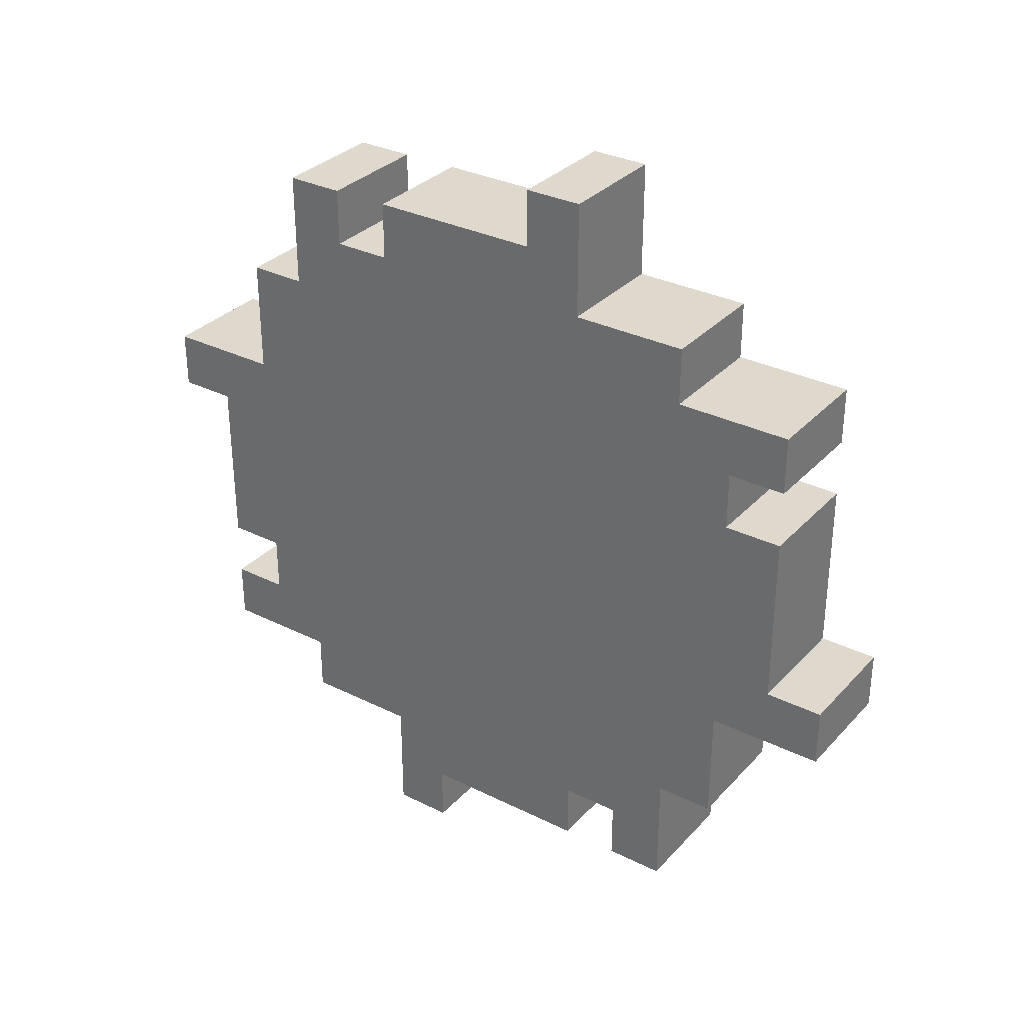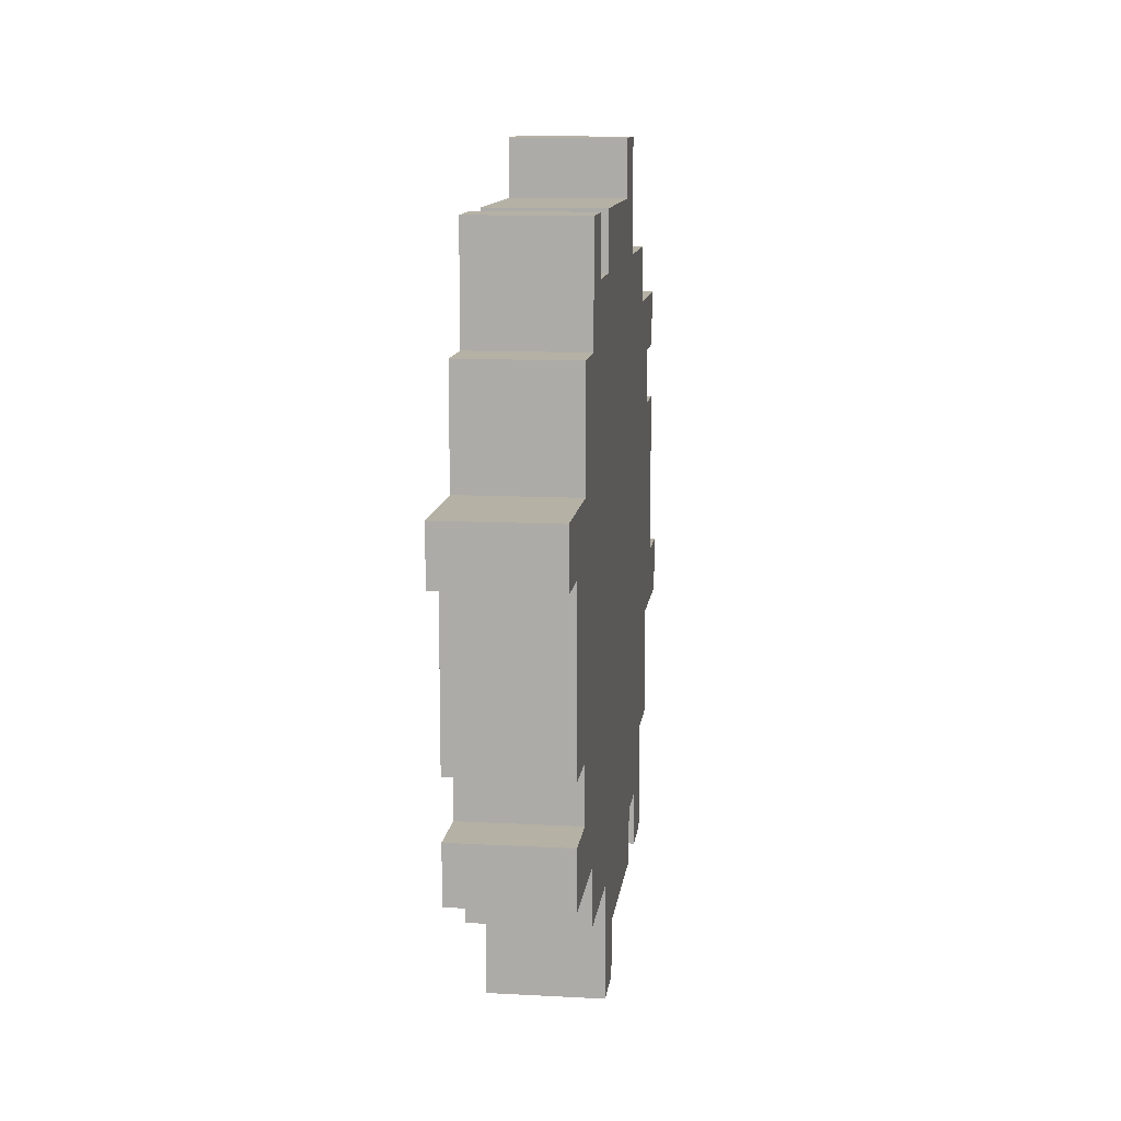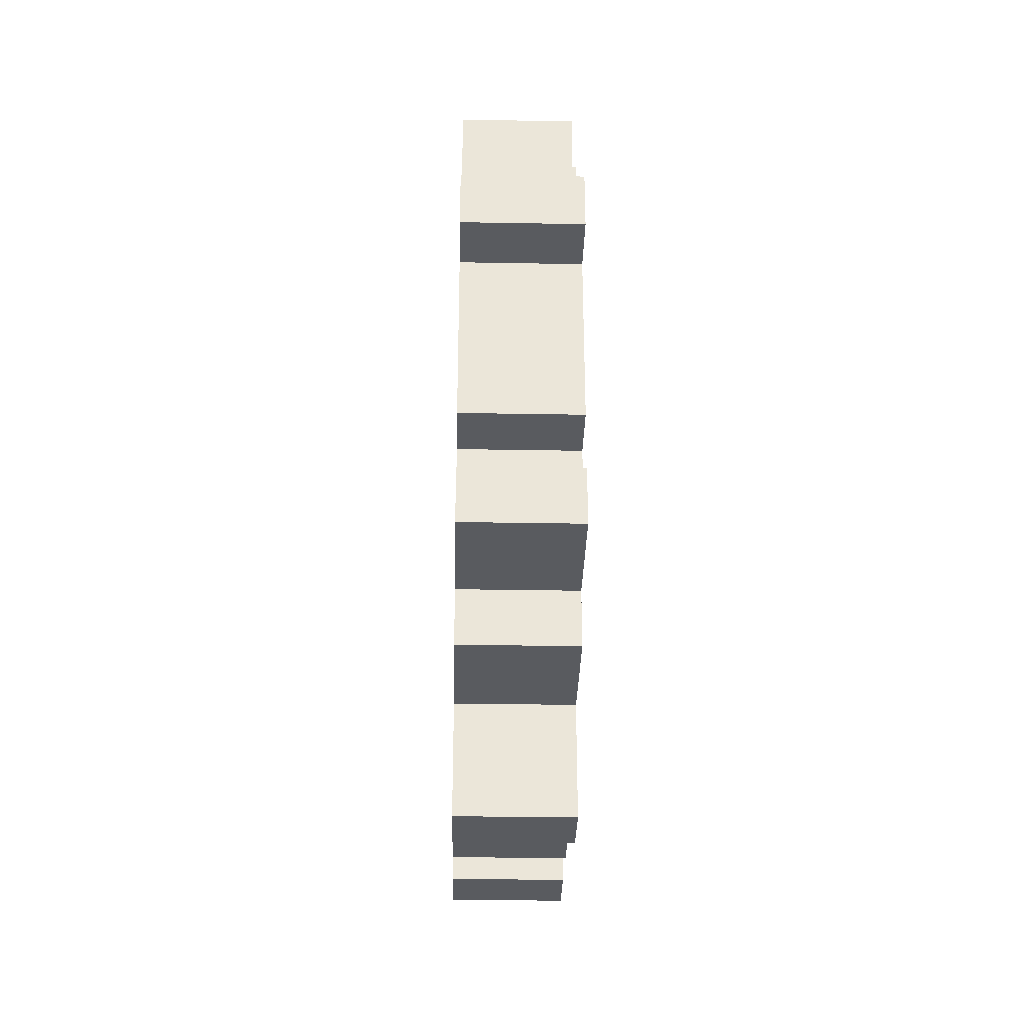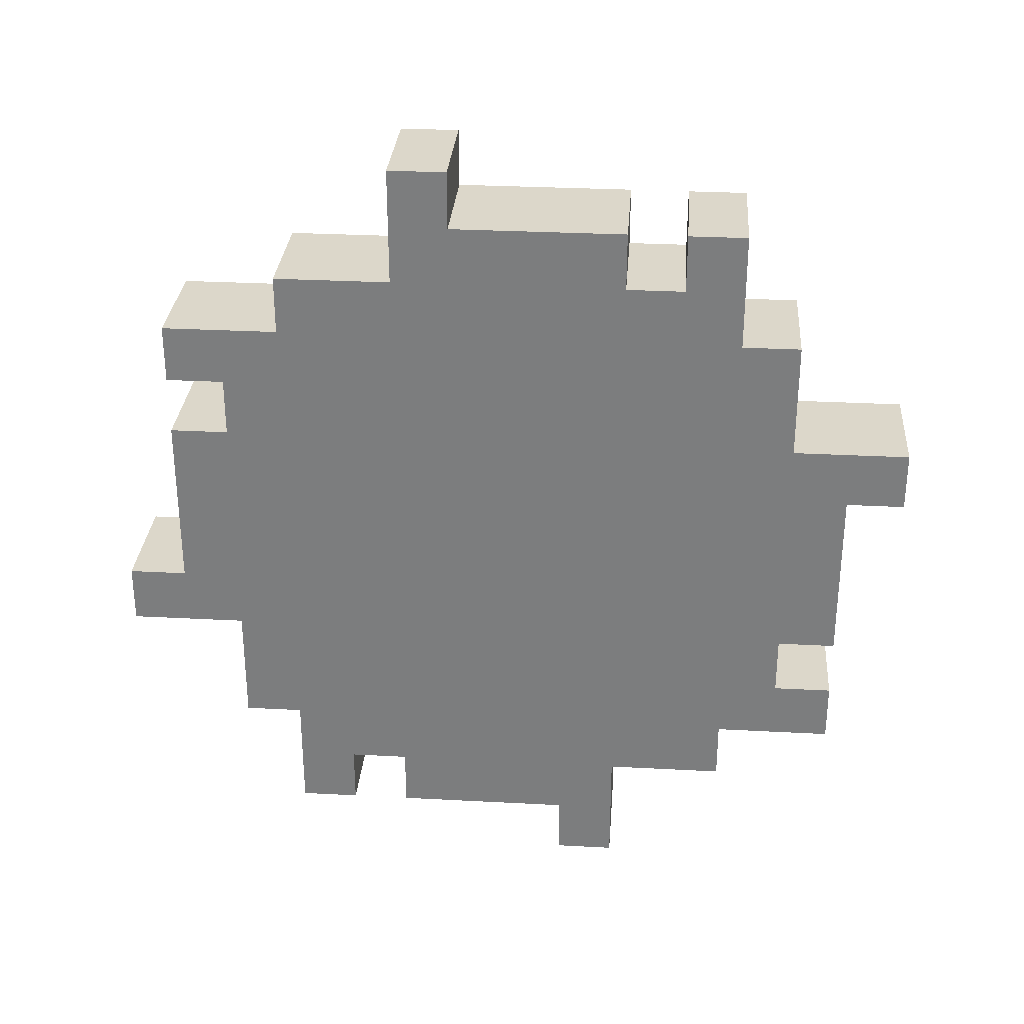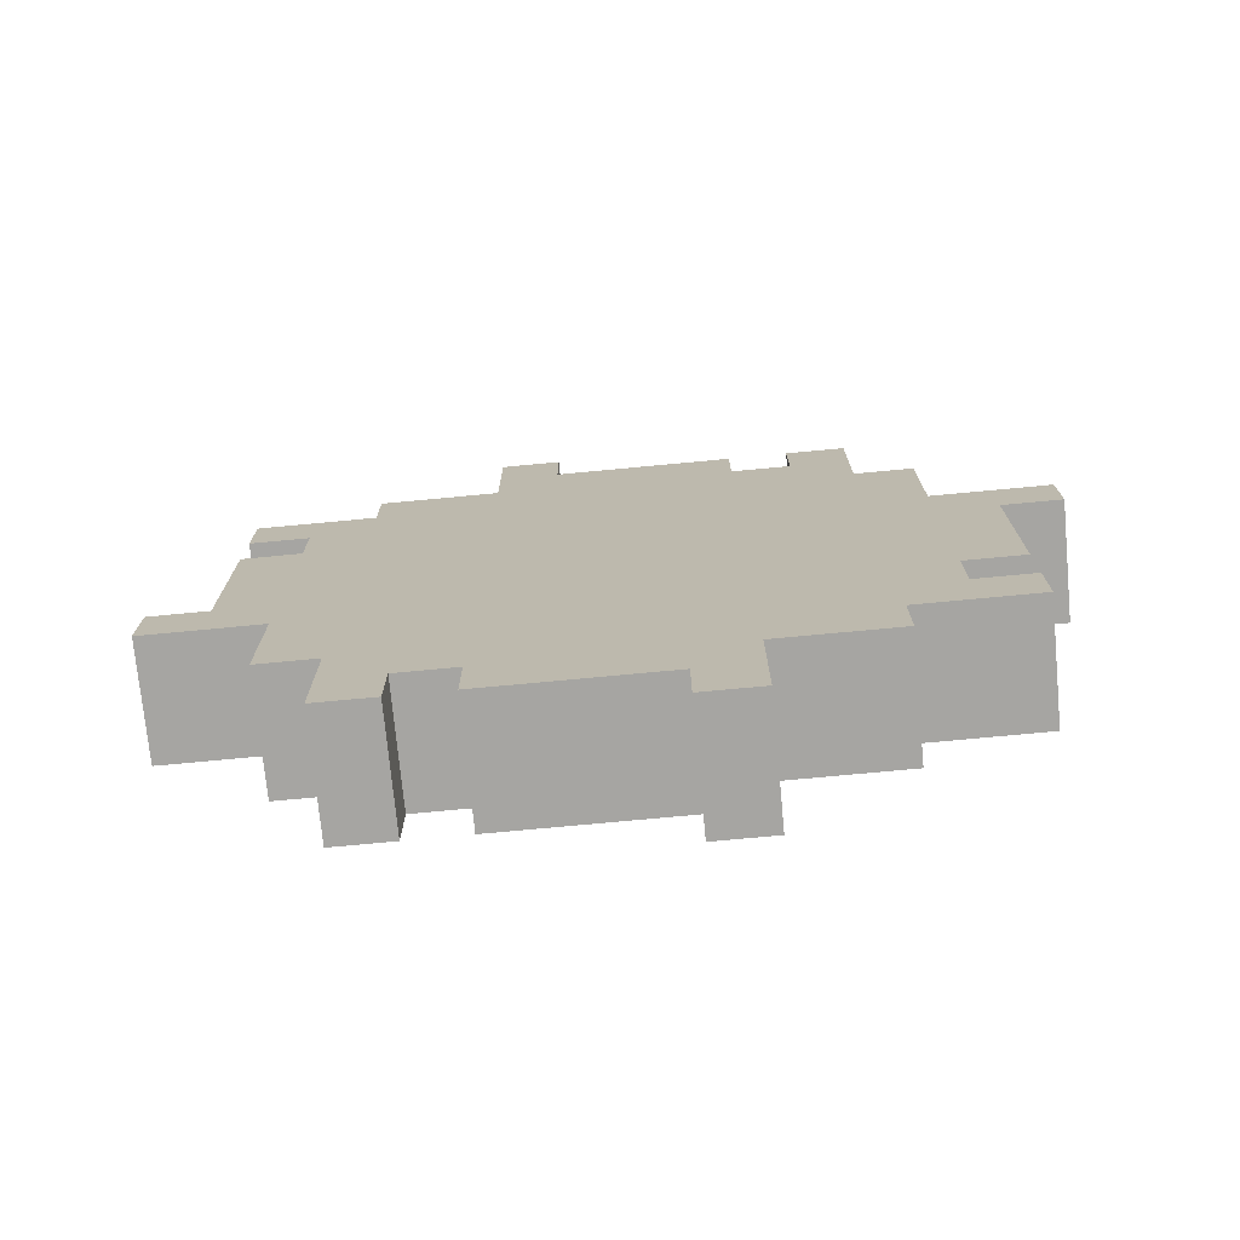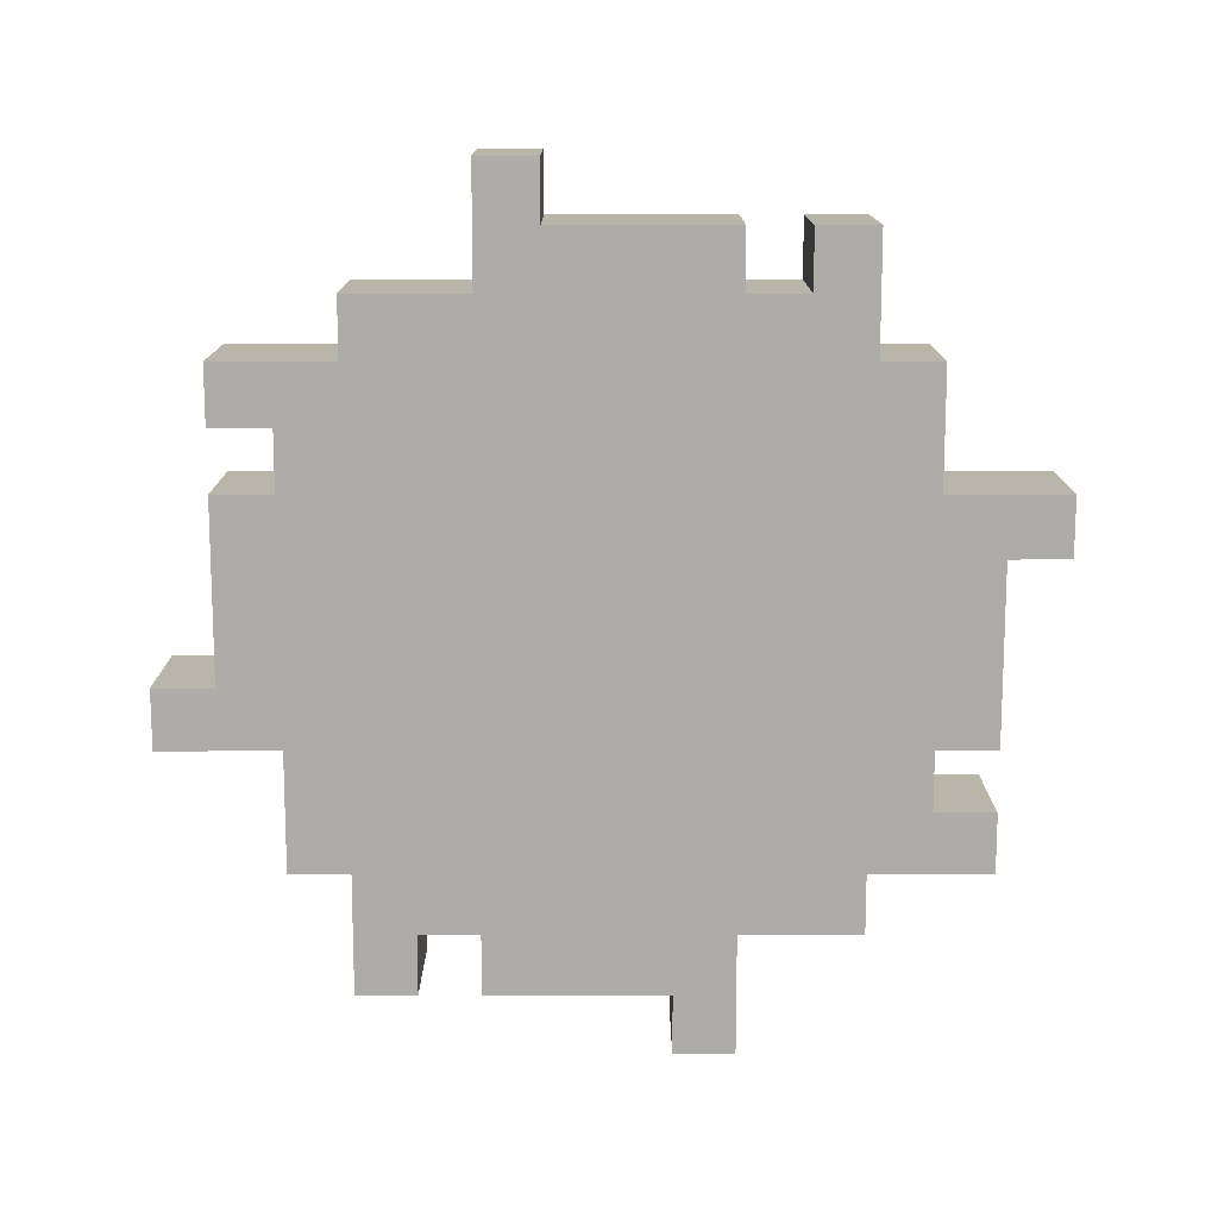
<metadata>
{"format":"obj","ext":"obj","renderer":"f3d","projection":"perspective","resolution":1024,"background":"white","views":[{"elev":32.0,"azim":124.9,"up":"+Z"},{"elev":11.9,"azim":7.2,"up":"+Z"},{"elev":-32.4,"azim":-1.4,"up":"+Y"},{"elev":30.4,"azim":-85.6,"up":"+Y"},{"elev":-73.8,"azim":-84.6,"up":"+Y"},{"elev":13.4,"azim":-90.1,"up":"+Y"}]}
</metadata>
<code>
o
v 4.5 0.1 0.1
v 4.5 0.1 5.96e-08
v 4.5 0.2 5.96e-08
v 4.5 0.2 -0.3
v 4.5 0.2 -0.4
v 4.5 0.2 -0.5
v 4.5 0.3 0.3
v 4.5 0.3 0.1
v 4.5 0.3 -0.3
v 4.5 0.3 -0.4
v 4.5 0.4 0.5
v 4.5 0.4 0.3
v 4.5 0.4 0.1
v 4.5 0.4 -0.3
v 4.5 0.4 -0.5
v 4.5 0.4 -0.6
v 4.5 0.5 0.5
v 4.5 0.5 0.4
v 4.5 0.6 0.5
v 4.5 0.6 0.4
v 4.5 0.6 0.3
v 4.5 0.6 -0.5
v 4.5 0.6 -0.6
v 4.5 0.6 -0.8
v 4.5 0.7 -0.7
v 4.5 0.7 -0.8
v 4.5 0.9 0.6
v 4.5 0.9 0.5
v 4.5 1 0.6
v 4.5 1 0.4
v 4.5 1 0.3
v 4.5 1 -0.5
v 4.5 1 -0.6
v 4.5 1 -0.7
v 4.5 1.1 -0.6
v 4.5 1.1 -0.7
v 4.5 1.2 0.4
v 4.5 1.2 0.3
v 4.5 1.2 0.1
v 4.5 1.2 -0.3
v 4.5 1.2 -0.5
v 4.5 1.2 -0.7
v 4.5 1.3 0.2
v 4.5 1.3 0.1
v 4.5 1.3 -0.3
v 4.5 1.3 -0.5
v 4.5 1.4 0.3
v 4.5 1.4 0.2
v 4.5 1.4 0.1
v 4.5 1.4 -0.2
v 4.5 1.5 -0.2
v 4.5 1.5 -0.3
v 4.7 0.1 0.1
v 4.7 0.1 5.96e-08
v 4.7 0.2 5.96e-08
v 4.7 0.2 -0.3
v 4.7 0.2 -0.4
v 4.7 0.2 -0.5
v 4.7 0.3 0.3
v 4.7 0.3 0.1
v 4.7 0.3 -0.3
v 4.7 0.3 -0.4
v 4.7 0.4 0.5
v 4.7 0.4 0.3
v 4.7 0.4 0.1
v 4.7 0.4 -0.3
v 4.7 0.4 -0.5
v 4.7 0.4 -0.6
v 4.7 0.5 0.5
v 4.7 0.5 0.4
v 4.7 0.6 0.5
v 4.7 0.6 0.4
v 4.7 0.6 0.3
v 4.7 0.6 -0.5
v 4.7 0.6 -0.6
v 4.7 0.6 -0.8
v 4.7 0.7 -0.7
v 4.7 0.7 -0.8
v 4.7 0.9 0.6
v 4.7 0.9 0.5
v 4.7 1 0.6
v 4.7 1 0.4
v 4.7 1 0.3
v 4.7 1 -0.5
v 4.7 1 -0.6
v 4.7 1 -0.7
v 4.7 1.1 -0.6
v 4.7 1.1 -0.7
v 4.7 1.2 0.4
v 4.7 1.2 0.3
v 4.7 1.2 0.1
v 4.7 1.2 -0.3
v 4.7 1.2 -0.5
v 4.7 1.2 -0.7
v 4.7 1.3 0.2
v 4.7 1.3 0.1
v 4.7 1.3 -0.3
v 4.7 1.3 -0.5
v 4.7 1.4 0.3
v 4.7 1.4 0.2
v 4.7 1.4 0.1
v 4.7 1.4 -0.2
v 4.7 1.5 -0.2
v 4.7 1.5 -0.3
v 4.5 0.9 0.6
v 4.5 1 0.6
v 4.7 0.9 0.6
v 4.7 1 0.6
v 4.5 0.4 0.5
v 4.5 0.5 0.5
v 4.5 0.6 0.5
v 4.5 0.9 0.5
v 4.7 0.4 0.5
v 4.7 0.5 0.5
v 4.7 0.6 0.5
v 4.7 0.9 0.5
v 4.5 0.5 0.4
v 4.5 0.6 0.4
v 4.5 1 0.4
v 4.5 1.2 0.4
v 4.7 0.5 0.4
v 4.7 0.6 0.4
v 4.7 1 0.4
v 4.7 1.2 0.4
v 4.5 0.3 0.3
v 4.5 0.4 0.3
v 4.5 1.2 0.3
v 4.5 1.4 0.3
v 4.7 0.3 0.3
v 4.7 0.4 0.3
v 4.7 1.2 0.3
v 4.7 1.4 0.3
v 4.5 0.1 0.1
v 4.5 0.3 0.1
v 4.5 1.3 0.1
v 4.5 1.4 0.1
v 4.7 0.1 0.1
v 4.7 0.3 0.1
v 4.7 1.3 0.1
v 4.7 1.4 0.1
v 4.5 1.4 -0.2
v 4.5 1.5 -0.2
v 4.7 1.4 -0.2
v 4.7 1.5 -0.2
v 4.5 0.2 -0.4
v 4.5 0.3 -0.4
v 4.7 0.2 -0.4
v 4.7 0.3 -0.4
v 4.5 1.3 0.2
v 4.5 1.4 0.2
v 4.7 1.3 0.2
v 4.7 1.4 0.2
v 4.5 0.1 5.96e-08
v 4.5 0.2 5.96e-08
v 4.7 0.1 5.96e-08
v 4.7 0.2 5.96e-08
v 4.5 0.2 -0.3
v 4.5 0.3 -0.3
v 4.5 1.3 -0.3
v 4.5 1.5 -0.3
v 4.7 0.2 -0.3
v 4.7 0.3 -0.3
v 4.7 1.3 -0.3
v 4.7 1.5 -0.3
v 4.5 0.2 -0.5
v 4.5 0.4 -0.5
v 4.5 1.2 -0.5
v 4.5 1.3 -0.5
v 4.7 0.2 -0.5
v 4.7 0.4 -0.5
v 4.7 1.2 -0.5
v 4.7 1.3 -0.5
v 4.5 0.4 -0.6
v 4.5 0.6 -0.6
v 4.5 1 -0.6
v 4.5 1.1 -0.6
v 4.7 0.4 -0.6
v 4.7 0.6 -0.6
v 4.7 1 -0.6
v 4.7 1.1 -0.6
v 4.5 0.7 -0.7
v 4.5 1 -0.7
v 4.5 1.1 -0.7
v 4.5 1.2 -0.7
v 4.7 0.7 -0.7
v 4.7 1 -0.7
v 4.7 1.1 -0.7
v 4.7 1.2 -0.7
v 4.5 0.6 -0.8
v 4.5 0.7 -0.8
v 4.7 0.6 -0.8
v 4.7 0.7 -0.8
v 4.5 0.1 0.1
v 4.7 0.1 0.1
v 4.5 0.1 5.96e-08
v 4.7 0.1 5.96e-08
v 4.5 0.2 5.96e-08
v 4.7 0.2 5.96e-08
v 4.5 0.2 -0.3
v 4.7 0.2 -0.3
v 4.5 0.2 -0.4
v 4.7 0.2 -0.4
v 4.5 0.2 -0.5
v 4.7 0.2 -0.5
v 4.5 0.3 0.3
v 4.7 0.3 0.3
v 4.5 0.3 0.1
v 4.7 0.3 0.1
v 4.5 0.3 -0.3
v 4.7 0.3 -0.3
v 4.5 0.3 -0.4
v 4.7 0.3 -0.4
v 4.5 0.4 0.5
v 4.7 0.4 0.5
v 4.5 0.4 0.3
v 4.7 0.4 0.3
v 4.5 0.4 -0.5
v 4.7 0.4 -0.5
v 4.5 0.4 -0.6
v 4.7 0.4 -0.6
v 4.5 0.6 0.5
v 4.7 0.6 0.5
v 4.5 0.6 0.4
v 4.7 0.6 0.4
v 4.5 0.6 -0.6
v 4.7 0.6 -0.6
v 4.5 0.6 -0.8
v 4.7 0.6 -0.8
v 4.5 0.9 0.6
v 4.7 0.9 0.6
v 4.5 0.9 0.5
v 4.7 0.9 0.5
v 4.5 1.1 -0.6
v 4.7 1.1 -0.6
v 4.5 1.1 -0.7
v 4.7 1.1 -0.7
v 4.5 0.5 0.5
v 4.7 0.5 0.5
v 4.5 0.5 0.4
v 4.7 0.5 0.4
v 4.5 0.7 -0.7
v 4.7 0.7 -0.7
v 4.5 0.7 -0.8
v 4.7 0.7 -0.8
v 4.5 1 0.6
v 4.7 1 0.6
v 4.5 1 0.4
v 4.7 1 0.4
v 4.5 1 -0.6
v 4.7 1 -0.6
v 4.5 1 -0.7
v 4.7 1 -0.7
v 4.5 1.2 0.4
v 4.7 1.2 0.4
v 4.5 1.2 0.3
v 4.7 1.2 0.3
v 4.5 1.2 -0.5
v 4.7 1.2 -0.5
v 4.5 1.2 -0.7
v 4.7 1.2 -0.7
v 4.5 1.3 0.2
v 4.7 1.3 0.2
v 4.5 1.3 0.1
v 4.7 1.3 0.1
v 4.5 1.3 -0.3
v 4.7 1.3 -0.3
v 4.5 1.3 -0.5
v 4.7 1.3 -0.5
v 4.5 1.4 0.3
v 4.7 1.4 0.3
v 4.5 1.4 0.2
v 4.7 1.4 0.2
v 4.5 1.4 0.1
v 4.7 1.4 0.1
v 4.5 1.4 -0.2
v 4.7 1.4 -0.2
v 4.5 1.5 -0.2
v 4.7 1.5 -0.2
v 4.5 1.5 -0.3
v 4.7 1.5 -0.3
f 3 2 1
f 8 3 1
f 8 4 3
f 9 4 8
f 10 6 5
f 12 8 7
f 13 9 8
f 13 8 12
f 14 10 9
f 14 9 13
f 15 6 10
f 15 10 14
f 17 12 11
f 18 12 17
f 20 12 18
f 21 13 12
f 21 14 13
f 21 12 20
f 21 15 14
f 22 16 15
f 22 15 21
f 23 16 22
f 25 24 23
f 26 24 25
f 28 20 19
f 29 28 27
f 30 21 20
f 30 28 29
f 30 22 21
f 30 20 28
f 30 23 22
f 31 23 30
f 32 23 31
f 33 25 23
f 33 23 32
f 34 25 33
f 35 33 32
f 37 31 30
f 38 32 31
f 38 31 37
f 39 32 38
f 40 32 39
f 41 36 35
f 41 32 40
f 41 35 32
f 42 36 41
f 43 39 38
f 44 40 39
f 44 39 43
f 45 41 40
f 45 40 44
f 46 41 45
f 47 43 38
f 48 43 47
f 49 45 44
f 50 45 49
f 51 45 50
f 52 45 51
f 53 54 55
f 53 55 60
f 55 56 60
f 60 56 61
f 57 58 62
f 59 60 64
f 60 61 65
f 64 60 65
f 61 62 66
f 65 61 66
f 62 58 67
f 66 62 67
f 63 64 69
f 69 64 70
f 70 64 72
f 64 65 73
f 65 66 73
f 72 64 73
f 66 67 73
f 67 68 74
f 73 67 74
f 74 68 75
f 75 76 77
f 77 76 78
f 71 72 80
f 79 80 81
f 72 73 82
f 81 80 82
f 73 74 82
f 80 72 82
f 74 75 82
f 82 75 83
f 83 75 84
f 75 77 85
f 84 75 85
f 85 77 86
f 84 85 87
f 82 83 89
f 83 84 90
f 89 83 90
f 90 84 91
f 91 84 92
f 87 88 93
f 92 84 93
f 84 87 93
f 93 88 94
f 90 91 95
f 91 92 96
f 95 91 96
f 92 93 97
f 96 92 97
f 97 93 98
f 90 95 99
f 99 95 100
f 96 97 101
f 101 97 102
f 102 97 103
f 103 97 104
f 107 106 105
f 108 106 107
f 113 110 109
f 114 110 113
f 115 112 111
f 116 112 115
f 121 118 117
f 122 118 121
f 123 120 119
f 124 120 123
f 129 126 125
f 130 126 129
f 131 128 127
f 132 128 131
f 137 134 133
f 138 134 137
f 139 136 135
f 140 136 139
f 143 142 141
f 144 142 143
f 147 146 145
f 148 146 147
f 149 150 151
f 151 150 152
f 153 154 155
f 155 154 156
f 157 158 161
f 161 158 162
f 159 160 163
f 163 160 164
f 165 166 169
f 169 166 170
f 167 168 171
f 171 168 172
f 173 174 177
f 177 174 178
f 175 176 179
f 179 176 180
f 181 182 185
f 185 182 186
f 183 184 187
f 187 184 188
f 189 190 191
f 191 190 192
f 195 194 193
f 196 194 195
f 199 198 197
f 200 198 199
f 203 202 201
f 204 202 203
f 207 206 205
f 208 206 207
f 211 210 209
f 212 210 211
f 215 214 213
f 216 214 215
f 219 218 217
f 220 218 219
f 223 222 221
f 224 222 223
f 227 226 225
f 228 226 227
f 231 230 229
f 232 230 231
f 235 234 233
f 236 234 235
f 237 238 239
f 239 238 240
f 241 242 243
f 243 242 244
f 245 246 247
f 247 246 248
f 249 250 251
f 251 250 252
f 253 254 255
f 255 254 256
f 257 258 259
f 259 258 260
f 261 262 263
f 263 262 264
f 265 266 267
f 267 266 268
f 269 270 271
f 271 270 272
f 273 274 275
f 275 274 276
f 277 278 279
f 279 278 280

</code>
